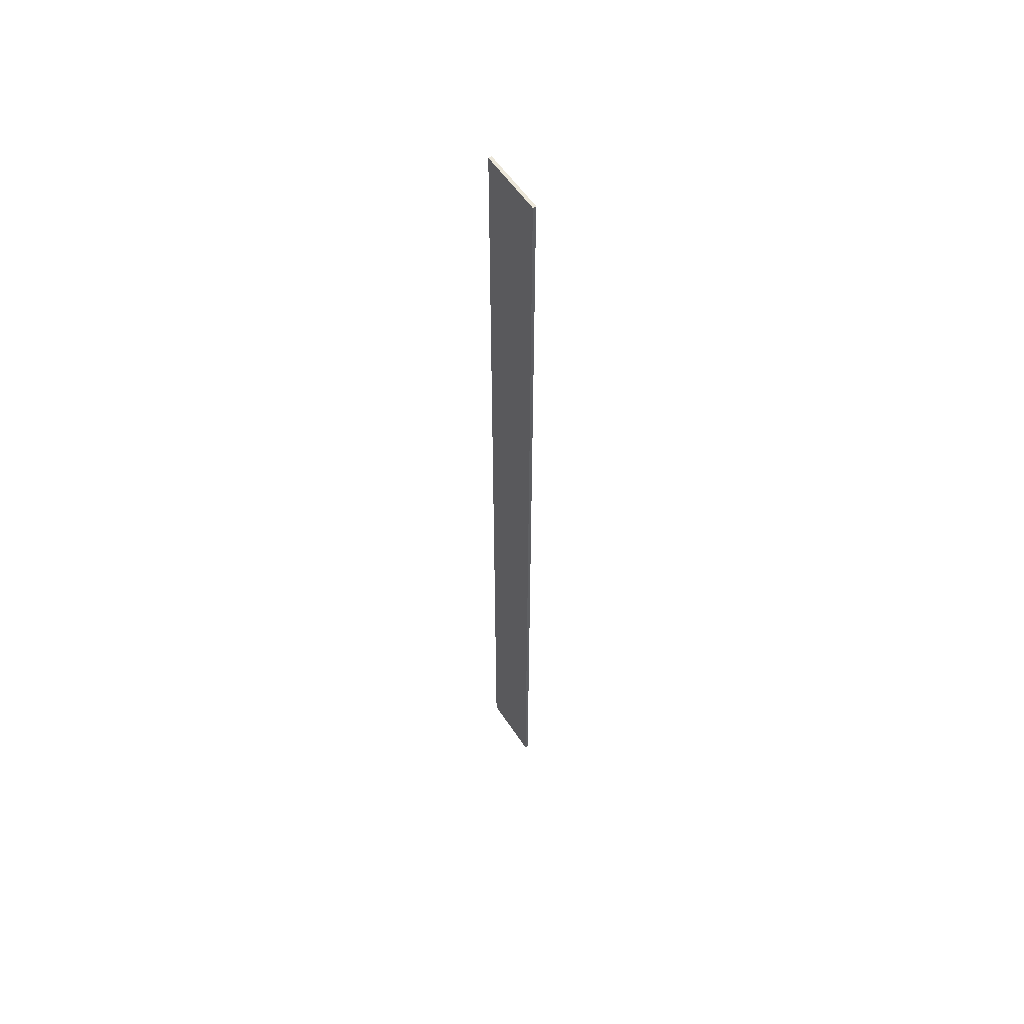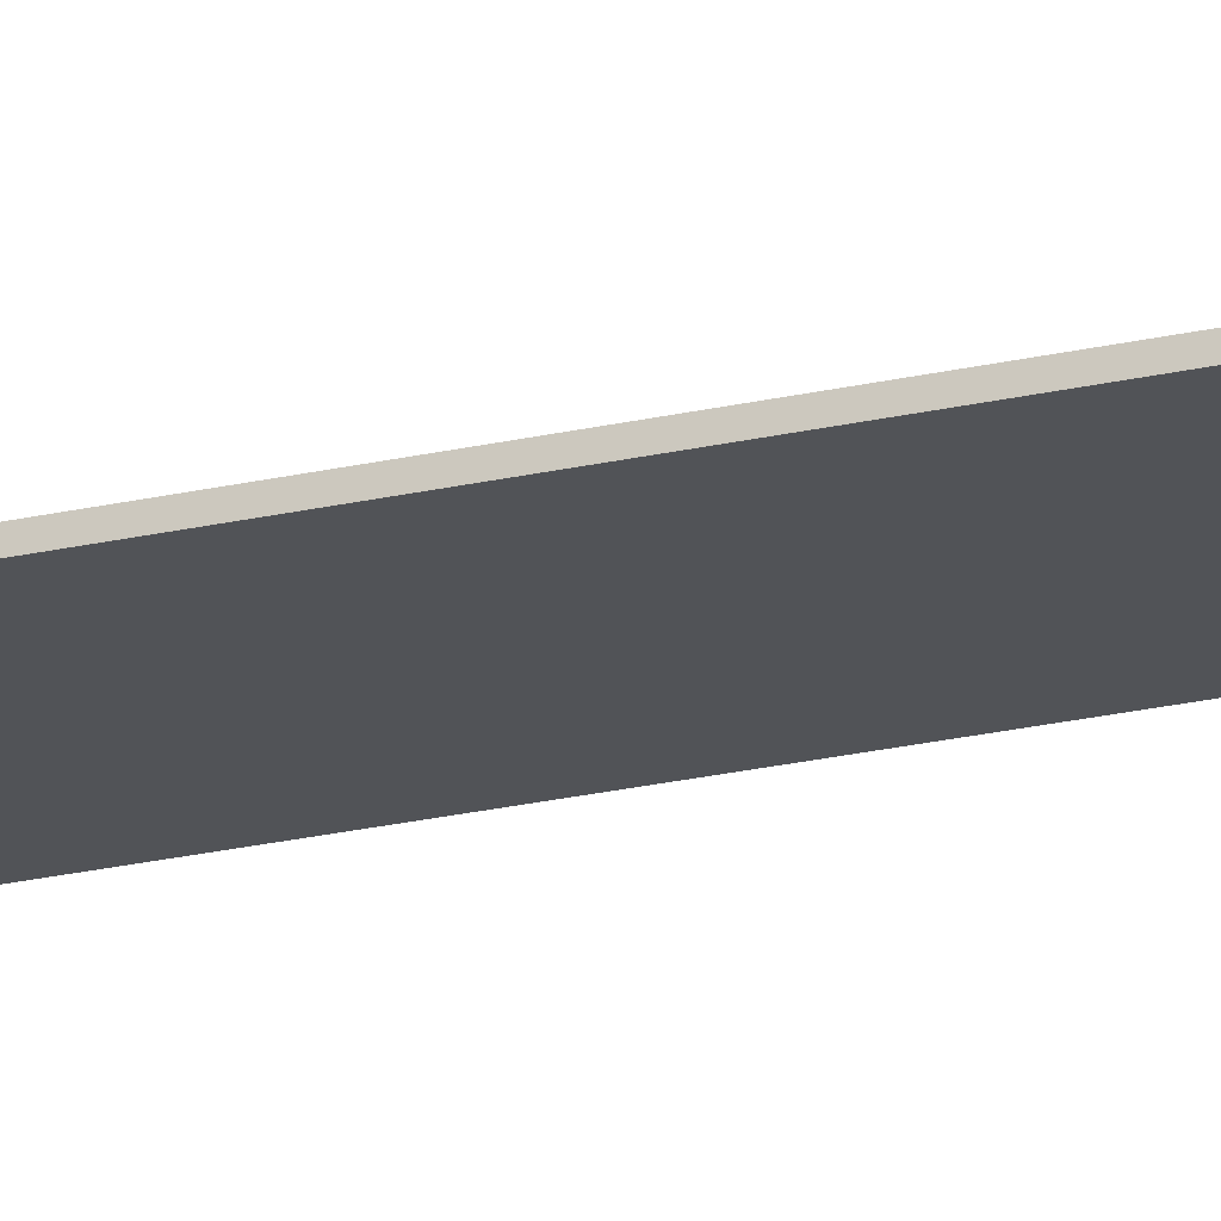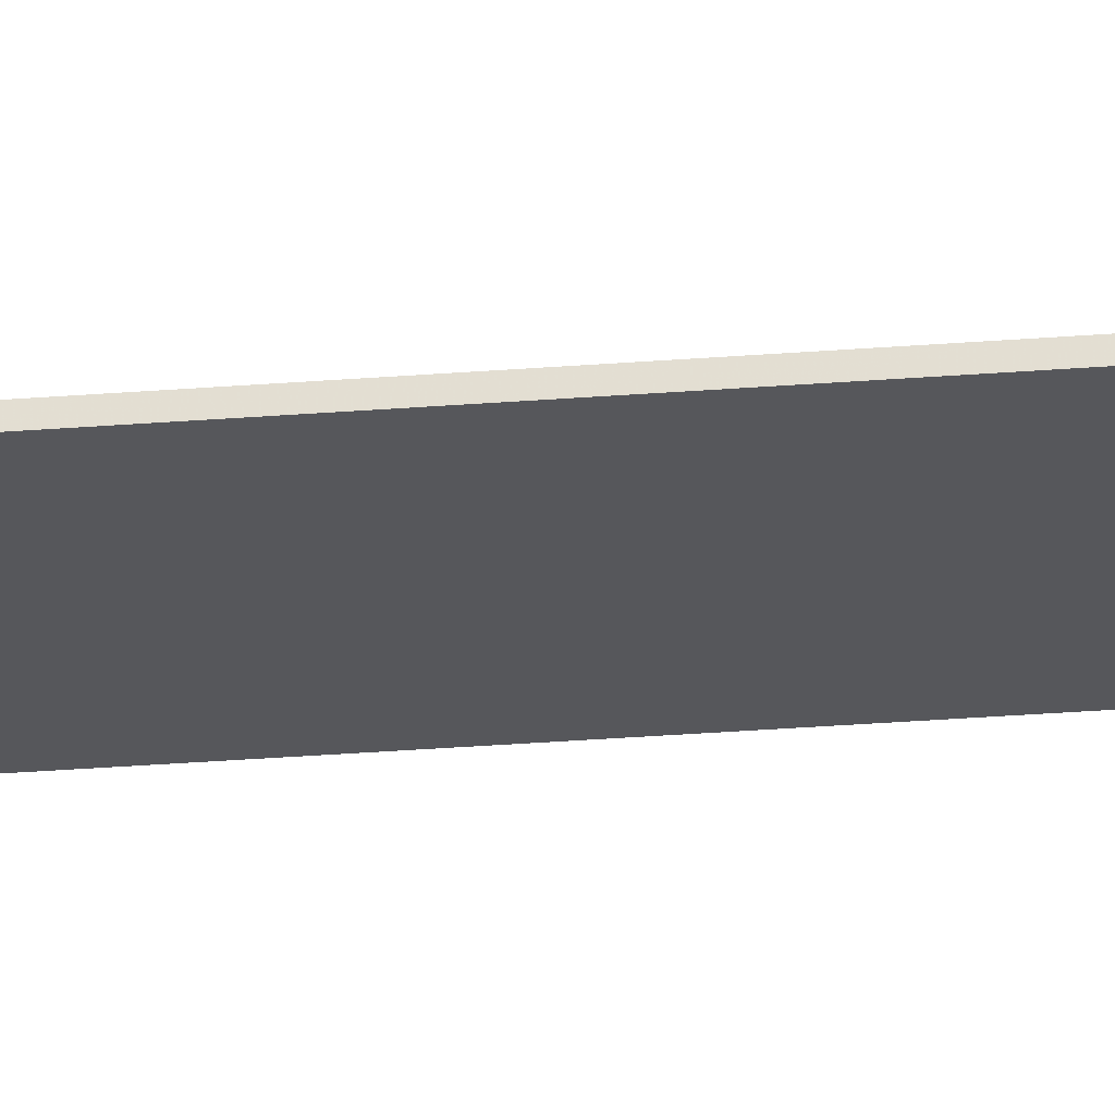
<metadata>
{"format":"obj","ext":"obj","renderer":"f3d","projection":"perspective","resolution":1024,"background":"white","views":[{"elev":55.5,"azim":-122.6,"up":"+Y"},{"elev":-21.8,"azim":-67.2,"up":"+Z"},{"elev":-27.1,"azim":-82.7,"up":"+Z"}]}
</metadata>
<code>
o 10719
v 2165 1866 16.6
v 2165 1867 16.6
v 2165 1867 16.59
v 2165 1866 16.6
v 2165 1867 16.6
v 2165 1867 16.6
v 2165 1866 16.6
v 2165 1867 16.59
v 2165 1866 16.59
v 2165 1866 16.59
v 2165 1866 16.59
v 2165 1866 16.6
v 2165 1866 16.59
v 2165 1867 16.6
v 2165 1866 16.59
v 2165 1867 16.59
v 2165 1866 16.6
v 2165 1866 16.6
v 2165 1866 16.59
v 2165 1867 16.59
v 2165 1866 16.59
v 2165 1867 16.6
v 2165 1867 16.6
v 2165 1867 16.59
v 2165 1866 16.59
v 2165 1867 16.59
v 2165 1867 16.59
v 2165 1867 16.59
v 2165 1867 16.6
f 1 2 3
f 1 4 5
f 6 2 7
f 8 9 7
f 10 7 11
f 12 13 14
f 14 15 16
f 17 15 18
f 19 20 21
f 22 23 20
f 24 25 26
f 27 28 29

</code>
